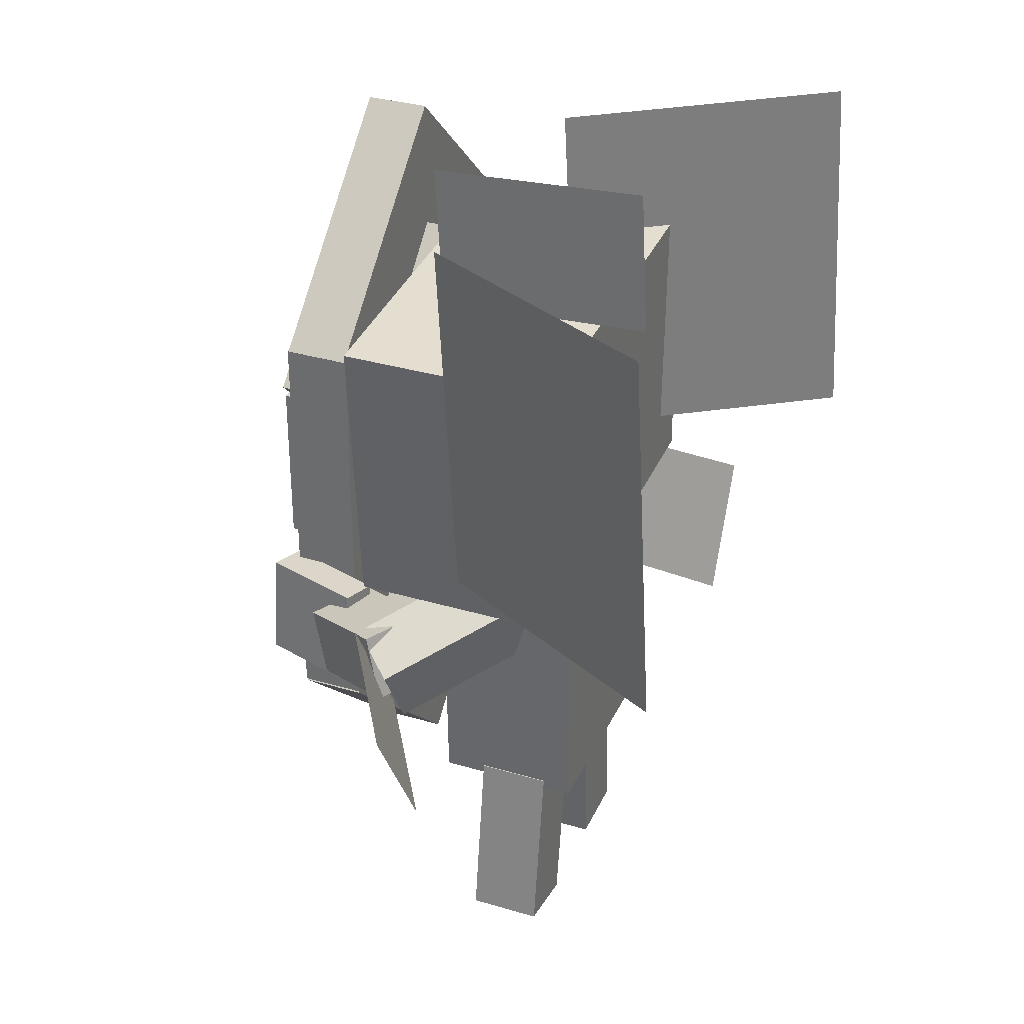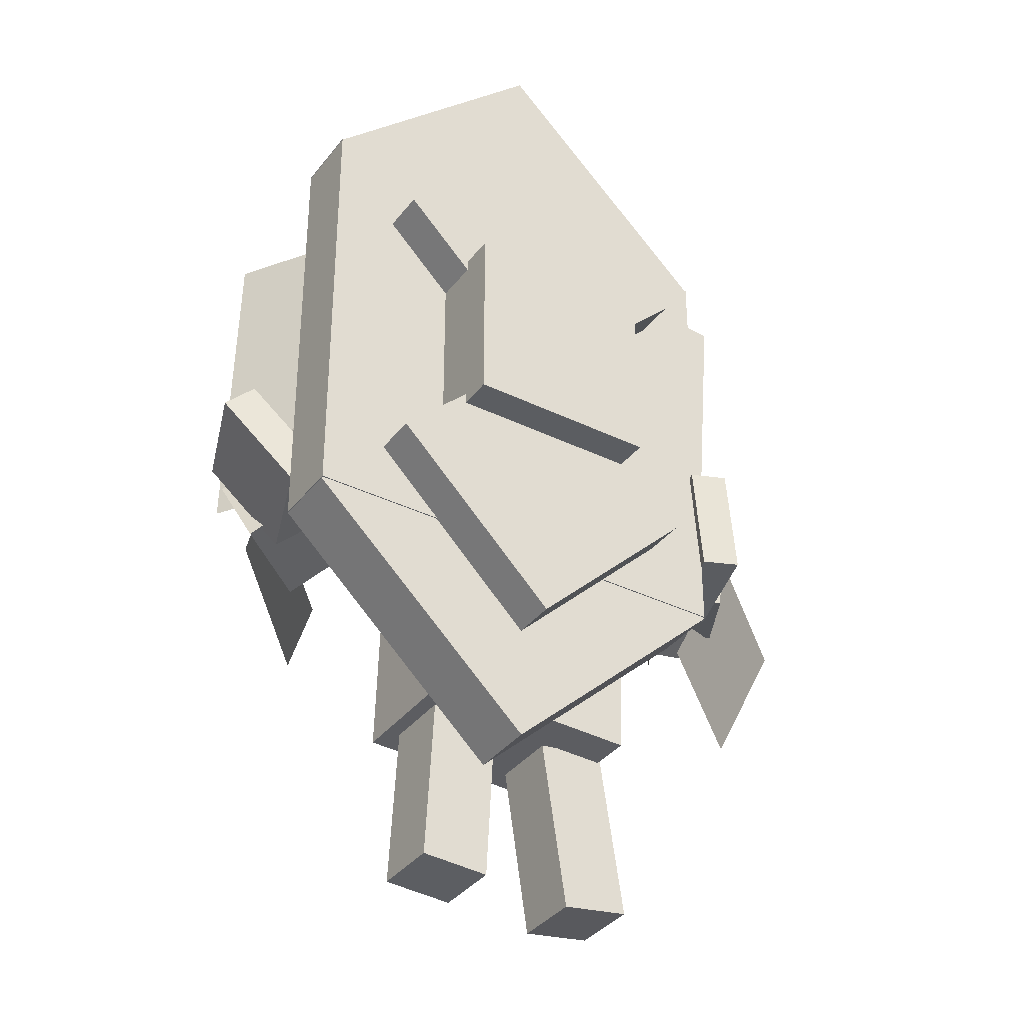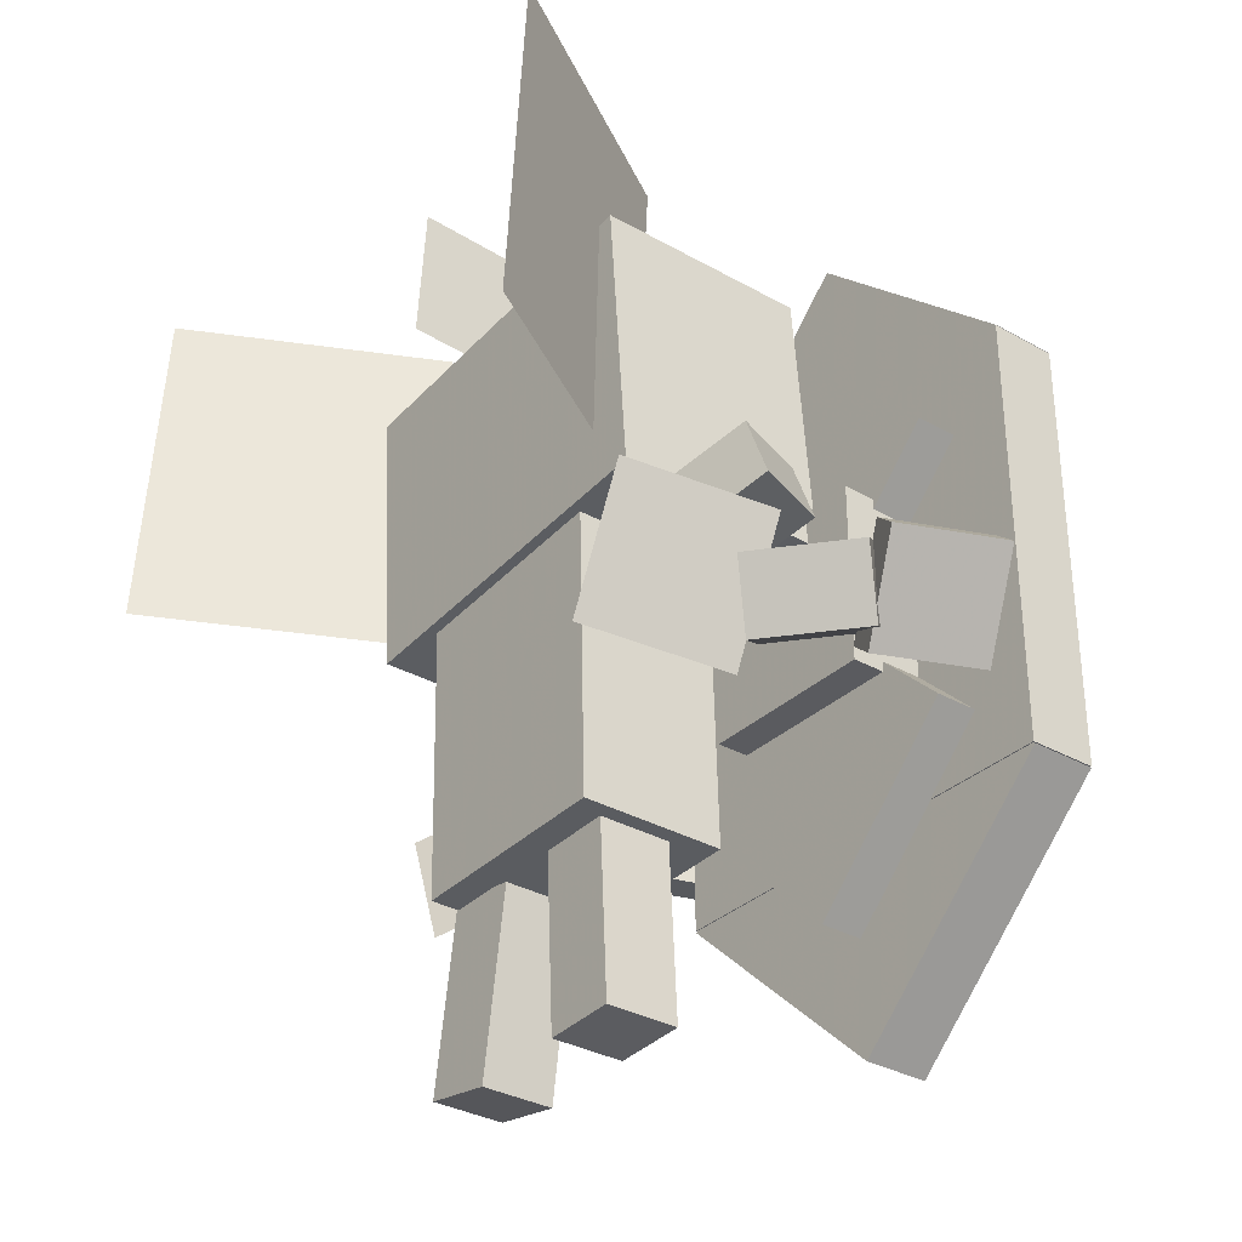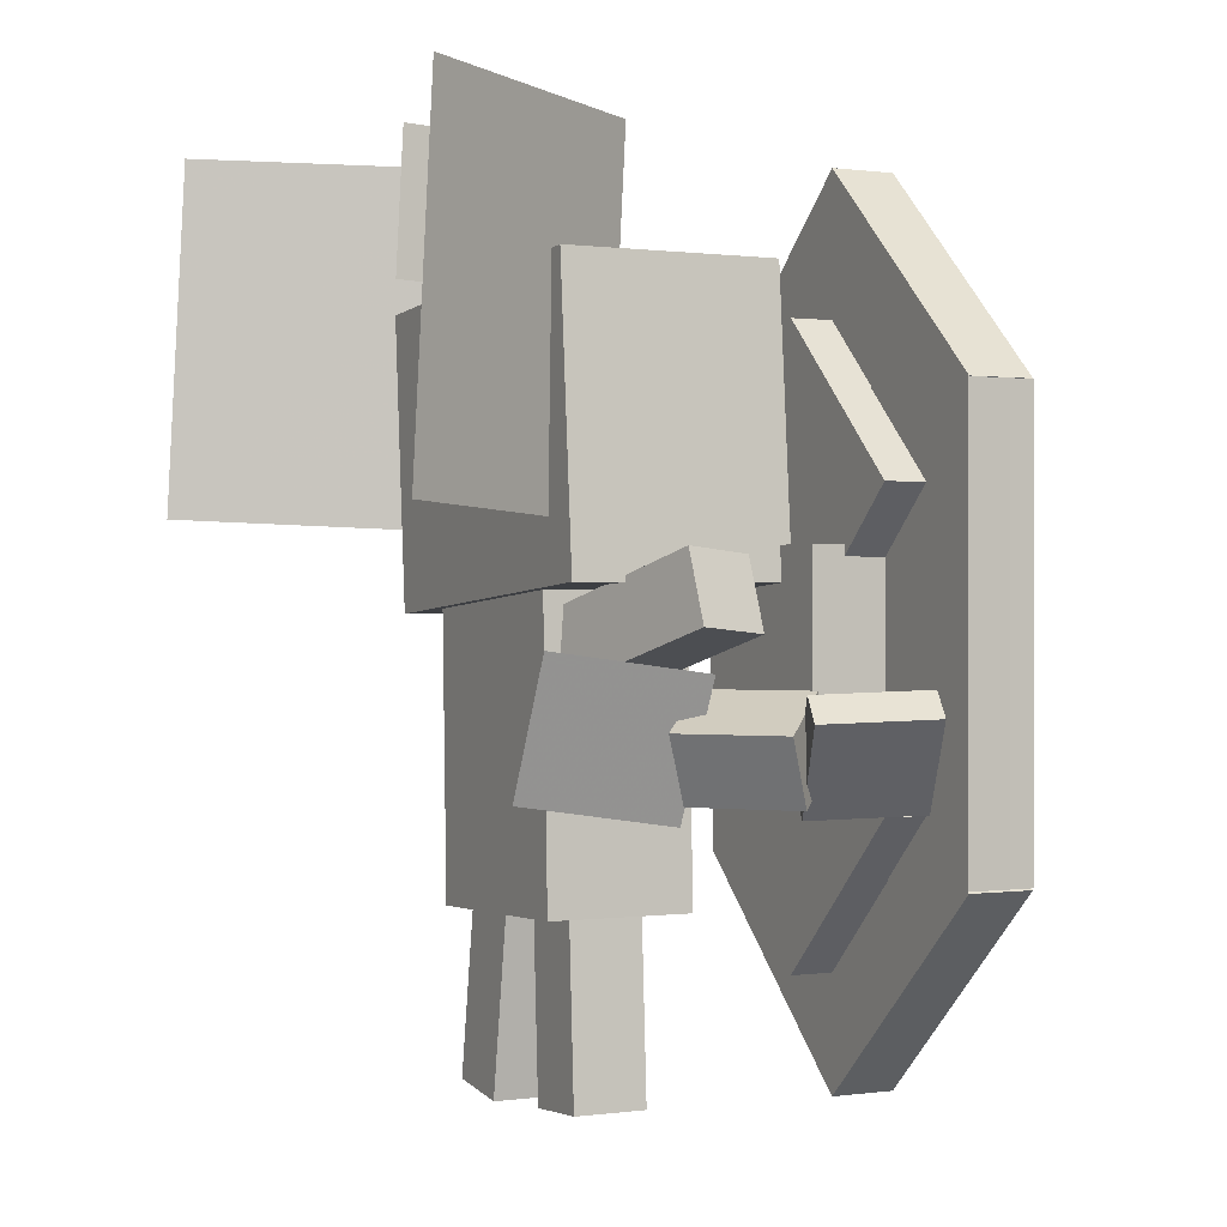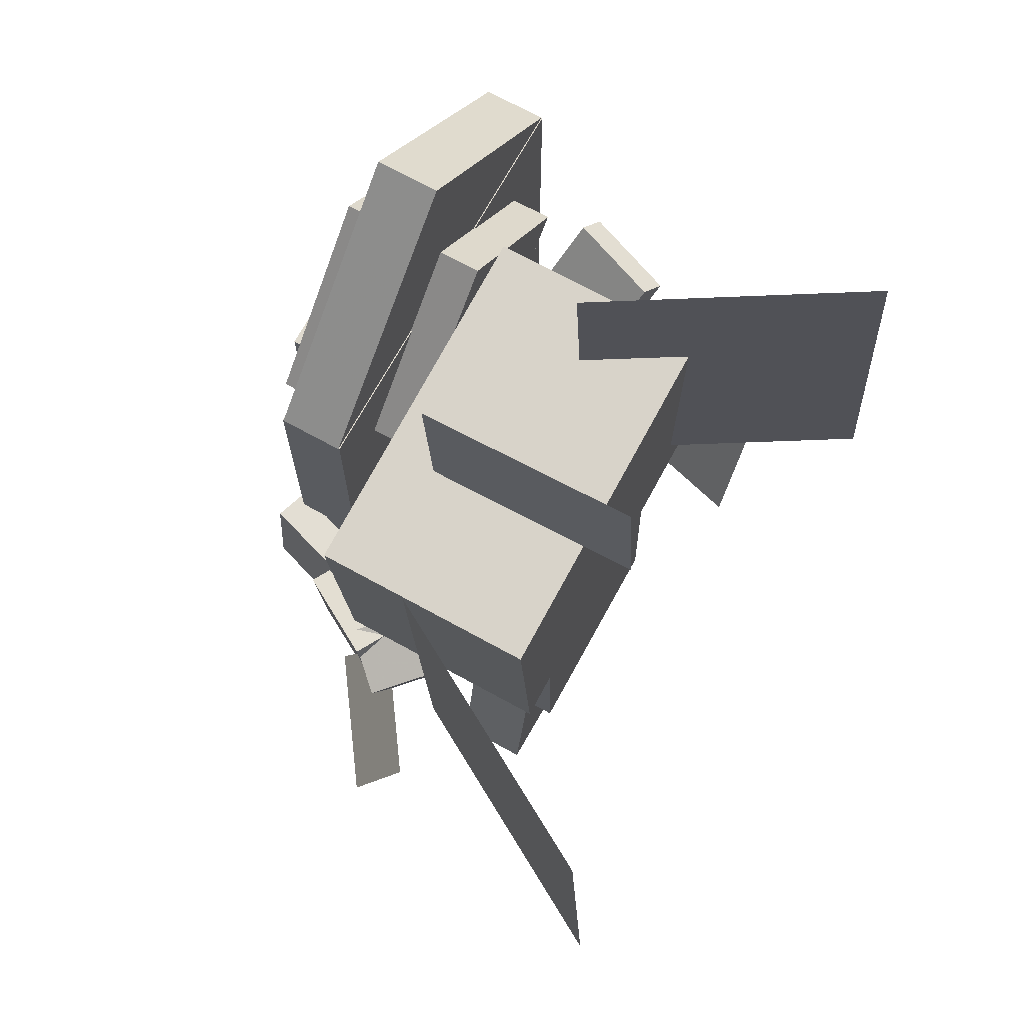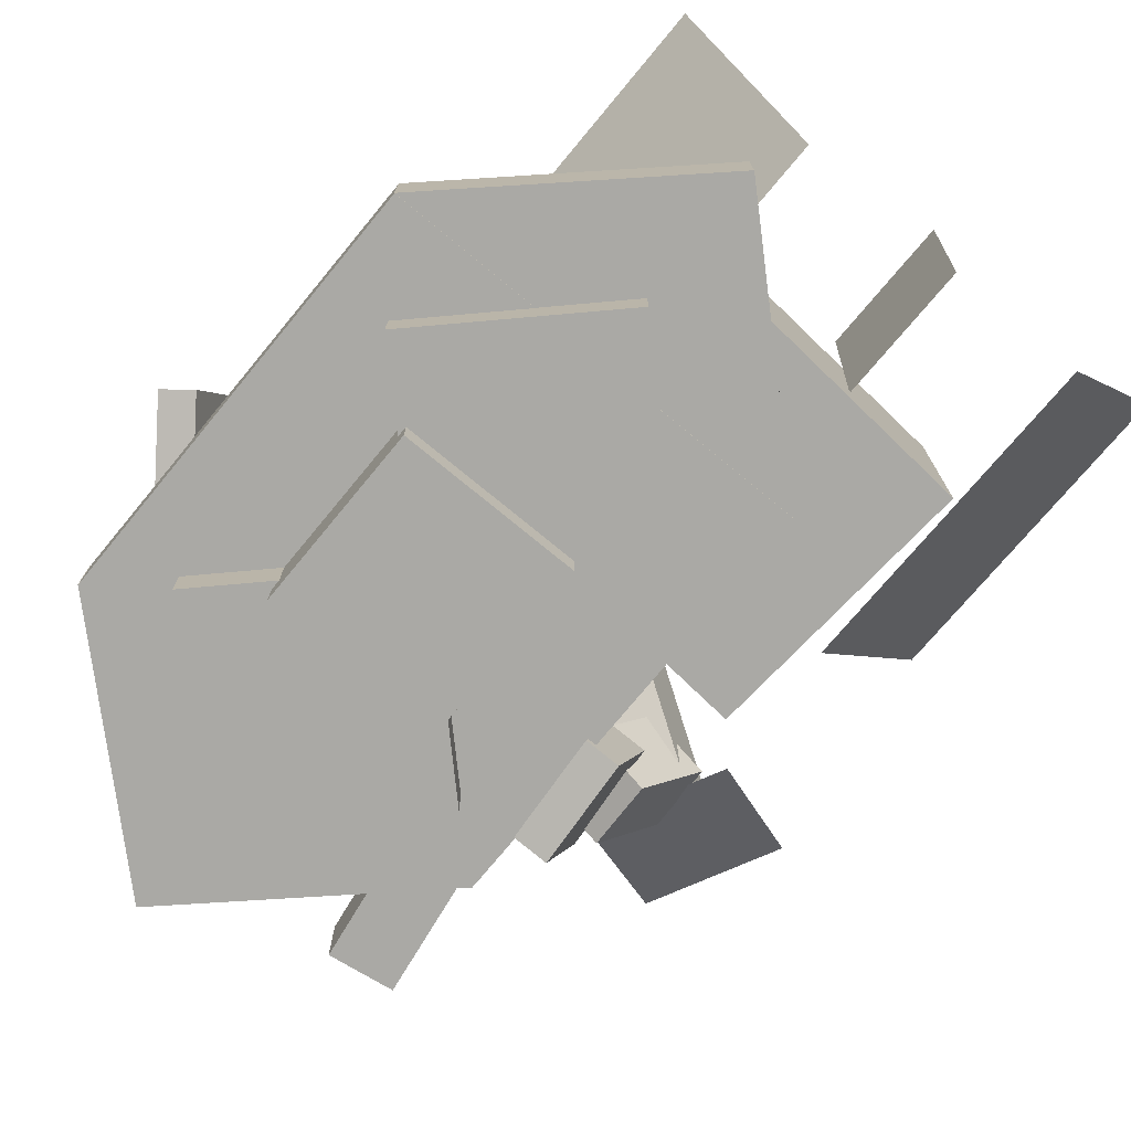
<metadata>
{"format":"obj","ext":"obj","renderer":"f3d","projection":"perspective","resolution":1024,"background":"white","views":[{"elev":32.9,"azim":-67.6,"up":"+Y"},{"elev":-36.2,"azim":147.4,"up":"+Y"},{"elev":-32.9,"azim":52.0,"up":"+Y"},{"elev":0.2,"azim":62.7,"up":"+Y"},{"elev":70.9,"azim":-61.2,"up":"+Y"},{"elev":-75.3,"azim":140.5,"up":"+Z"}]}
</metadata>
<code>
o Esmerald_1
v 0.4437 -0.925 -0.6312
v 0.1313 -0.925 -0.6312
v 0.1313 -0.6125 -0.6312
v 0.4437 -0.6125 -0.6312
v 0.1313 -0.925 -0.2562
v 0.4437 -0.925 -0.2562
v 0.4437 -0.6125 -0.2562
v 0.1313 -0.6125 -0.2562
f 1 2 3 4
f 5 6 7 8
f 4 3 8 7
f 6 5 2 1
f 6 1 4 7
f 2 5 8 3
o Esmerald_11
v 0.5549 -0.5219 -0.575
v 0.2875 -0.7848 -0.575
v 0.02013 -0.5219 -0.575
v 0.2875 -0.2589 -0.575
v 0.2875 -0.7848 -0.3125
v 0.5549 -0.5219 -0.3125
v 0.2875 -0.2589 -0.3125
v 0.02013 -0.5219 -0.3125
f 9 10 11 12
f 13 14 15 16
f 12 11 16 15
f 14 13 10 9
f 14 9 12 15
f 10 13 16 11
o Esmerald_12
v 0.5549 -1.016 -0.575
v 0.2875 -1.279 -0.575
v 0.02013 -1.016 -0.575
v 0.2875 -0.7533 -0.575
v 0.2875 -1.279 -0.3125
v 0.5549 -1.016 -0.3125
v 0.2875 -0.7533 -0.3125
v 0.02013 -1.016 -0.3125
f 17 18 19 20
f 21 22 23 24
f 20 19 24 23
f 22 21 18 17
f 22 17 20 23
f 18 21 24 19
o Esmerald_2
v 0.6625 -1.119 -0.5019
v -0.0875 -1.119 -0.5019
v -0.0875 -0.3722 -0.5019
v 0.6625 -0.3722 -0.5019
v -0.0875 -1.119 -0.3856
v 0.6625 -1.119 -0.3856
v 0.6625 -0.3722 -0.3856
v -0.0875 -0.3722 -0.3856
f 25 26 27 28
f 29 30 31 32
f 28 27 32 31
f 30 29 26 25
f 30 25 28 31
f 26 29 32 27
o Esmerald_21
v 0.6632 -0.3725 -0.5
v 0.2875 -0.7238 -0.5
v -0.08815 -0.3725 -0.5
v 0.2875 -0.02116 -0.5
v 0.2875 -0.7238 -0.3875
v 0.6632 -0.3725 -0.3875
v 0.2875 -0.02116 -0.3875
v -0.08815 -0.3725 -0.3875
f 33 34 35 36
f 37 38 39 40
f 36 35 40 39
f 38 37 34 33
f 38 33 36 39
f 34 37 40 35
o Esmerald_22
v 0.6632 -1.122 -0.5
v 0.2875 -1.473 -0.5
v -0.08815 -1.122 -0.5
v 0.2875 -0.7705 -0.5
v 0.2875 -1.473 -0.3875
v 0.6632 -1.122 -0.3875
v 0.2875 -0.7705 -0.3875
v -0.08815 -1.122 -0.3875
f 41 42 43 44
f 45 46 47 48
f 44 43 48 47
f 46 45 42 41
f 46 41 44 47
f 42 45 48 43
o Head
v 0.3542 -0.6701 -0.275
v -0.2688 -0.7192 -0.275
v -0.3081 -0.2207 -0.275
v 0.315 -0.1717 -0.275
v -0.2688 -0.7192 0.1
v 0.3542 -0.6701 0.1
v 0.315 -0.1717 0.1
v -0.3081 -0.2207 0.1
f 49 50 51 52
f 53 54 55 56
f 52 51 56 55
f 54 53 50 49
f 54 49 52 55
f 50 53 56 51
o Head_Horn
v -0.09375 -0.1858 0.1897
v -0.09375 -0.2055 -0.1848
v -0.09375 0.04419 -0.1979
v -0.09375 0.06382 0.1766
f 57 58 59 60
f 58 57 60 59
o Left_Ear
v -0.625 -0.557 0.3924
v -0.375 -0.5796 -0.04
v -0.375 0.0445 -0.07271
v -0.625 0.06716 0.3597
f 61 62 63 64
f 62 61 64 63
o Right_Ear
v 0.4437 -0.557 0.3924
v 0.1938 -0.5796 -0.04
v 0.1938 0.0445 -0.07271
v 0.4437 0.06716 0.3597
f 65 66 67 68
f 66 65 68 67
o Right_High_Arm
v 0.4474 -0.629 -0.1445
v 0.4934 -0.7468 -0.1445
v 0.1815 -0.8476 -0.06018
v 0.1355 -0.7298 -0.06018
v 0.5284 -0.7355 -0.02412
v 0.4823 -0.6177 -0.02412
v 0.1704 -0.7185 0.06018
v 0.2165 -0.8363 0.06018
f 69 70 71 72
f 73 74 75 76
f 72 71 76 75
f 74 73 70 69
f 74 69 72 75
f 70 73 76 71
o Right_Low_Arm
v 0.5833 -0.8275 -0.1812
v 0.5438 -0.9368 -0.2273
v 0.4006 -0.9361 -0.1063
v 0.4401 -0.8268 -0.06015
v 0.6141 -0.9975 -0.1437
v 0.6536 -0.8883 -0.09757
v 0.5104 -0.8876 0.02344
v 0.4709 -0.9968 -0.02269
f 77 78 79 80
f 81 82 83 84
f 80 79 84 83
f 82 81 78 77
f 82 77 80 83
f 78 81 84 79
o Right_Hand
v 0.748 -0.8643 -0.2904
v 0.7025 -0.8243 -0.3057
v 0.6375 -0.8311 -0.13
v 0.683 -0.8711 -0.1147
v 0.5917 -0.9682 -0.3523
v 0.6372 -1.008 -0.337
v 0.5722 -1.015 -0.1613
v 0.5266 -0.975 -0.1766
f 85 86 87 88
f 89 90 91 92
f 88 87 92 91
f 90 89 86 85
f 90 85 88 91
f 86 89 92 87
o Right_Arm_Hair
v 0.5374 -0.8033 -0.03827
v 0.4318 -1.03 -0.03827
v 0.3576 -0.9953 0.198
v 0.4633 -0.7687 0.198
f 93 94 95 96
f 96 95 94 93
o Left_High_Arm
v -0.2134 -0.9385 -0.2785
v -0.266 -0.8257 -0.2899
v -0.07184 -0.7133 -0.07235
v -0.01923 -0.8261 -0.06098
v -0.3486 -0.8553 -0.2009
v -0.296 -0.9681 -0.1895
v -0.1019 -0.8556 0.02804
v -0.1545 -0.7428 0.01666
f 97 98 99 100
f 101 102 103 104
f 100 99 104 103
f 102 101 98 97
f 102 97 100 103
f 98 101 104 99
o Leftt_Low_Arm
v -0.1081 -0.9723 -0.3246
v -0.0984 -0.8509 -0.3525
v -0.1922 -0.8075 -0.196
v -0.2018 -0.9289 -0.1681
v -0.2062 -0.8568 -0.4154
v -0.2159 -0.9782 -0.3875
v -0.3096 -0.9348 -0.2311
v -0.3 -0.8134 -0.259
f 105 106 107 108
f 109 110 111 112
f 108 107 112 111
f 110 109 106 105
f 110 105 108 111
f 106 109 112 107
o Left_Hand
v -0.0685 -0.8269 -0.5135
v -0.128 -0.8223 -0.5322
v -0.1842 -0.8221 -0.3533
v -0.1247 -0.8267 -0.3346
v -0.1412 -1.009 -0.5362
v -0.08177 -1.014 -0.5175
v -0.138 -1.014 -0.3386
v -0.1975 -1.009 -0.3573
f 113 114 115 116
f 117 118 119 120
f 116 115 120 119
f 118 117 114 113
f 118 113 116 119
f 114 117 120 115
o Right_Arm_Hair
v -0.2199 -1.008 -0.246
v -0.3251 -0.7819 -0.2688
v -0.5211 -0.8598 -0.1346
v -0.4159 -1.085 -0.1119
f 121 122 123 124
f 124 123 122 121
o Body
v 0.2335 -1.181 -0.1688
v -0.1413 -1.192 -0.1688
v -0.1562 -0.6921 -0.1688
v 0.2187 -0.681 -0.1688
v -0.1413 -1.192 0.08125
v 0.2335 -1.181 0.08125
v 0.2187 -0.681 0.08125
v -0.1562 -0.6921 0.08125
f 125 126 127 128
f 129 130 131 132
f 128 127 132 131
f 130 129 126 125
f 130 125 128 131
f 126 129 132 127
o Right_Leg
v 0.2224 -1.481 -0.09375
v 0.0976 -1.487 -0.09375
v 0.08125 -1.175 -0.09375
v 0.2061 -1.168 -0.09375
v 0.0976 -1.487 0.03125
v 0.2224 -1.481 0.03125
v 0.2061 -1.168 0.03125
v 0.08125 -1.175 0.03125
f 133 134 135 136
f 137 138 139 140
f 136 135 140 139
f 138 137 134 133
f 138 133 136 139
f 134 137 140 135
o Left_Leg
v -0.06689 -1.503 -0.09375
v -0.1905 -1.484 -0.09375
v -0.1437 -1.175 -0.09375
v -0.02016 -1.194 -0.09375
v -0.1905 -1.484 0.03125
v -0.06689 -1.503 0.03125
v -0.02016 -1.194 0.03125
v -0.1437 -1.175 0.03125
f 141 142 143 144
f 145 146 147 148
f 144 143 148 147
f 146 145 142 141
f 146 141 144 147
f 142 145 148 143

</code>
